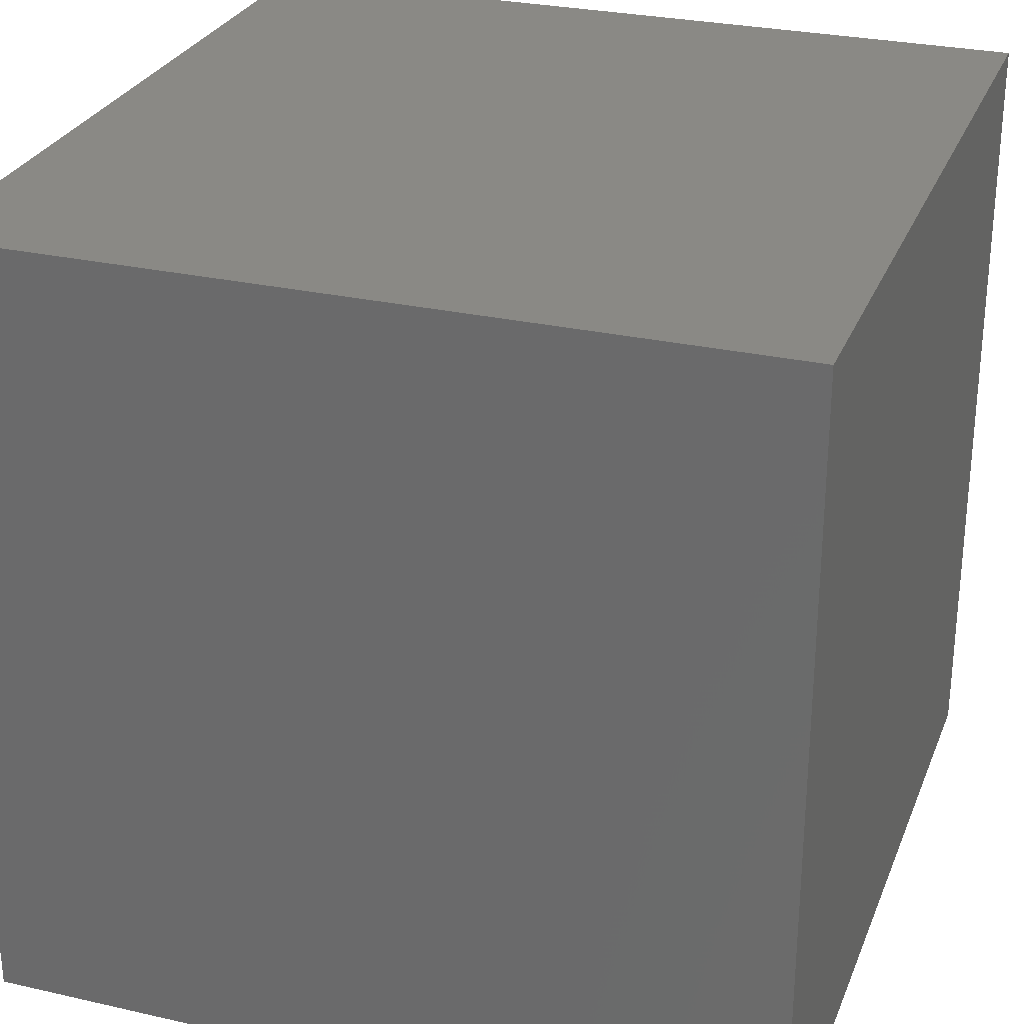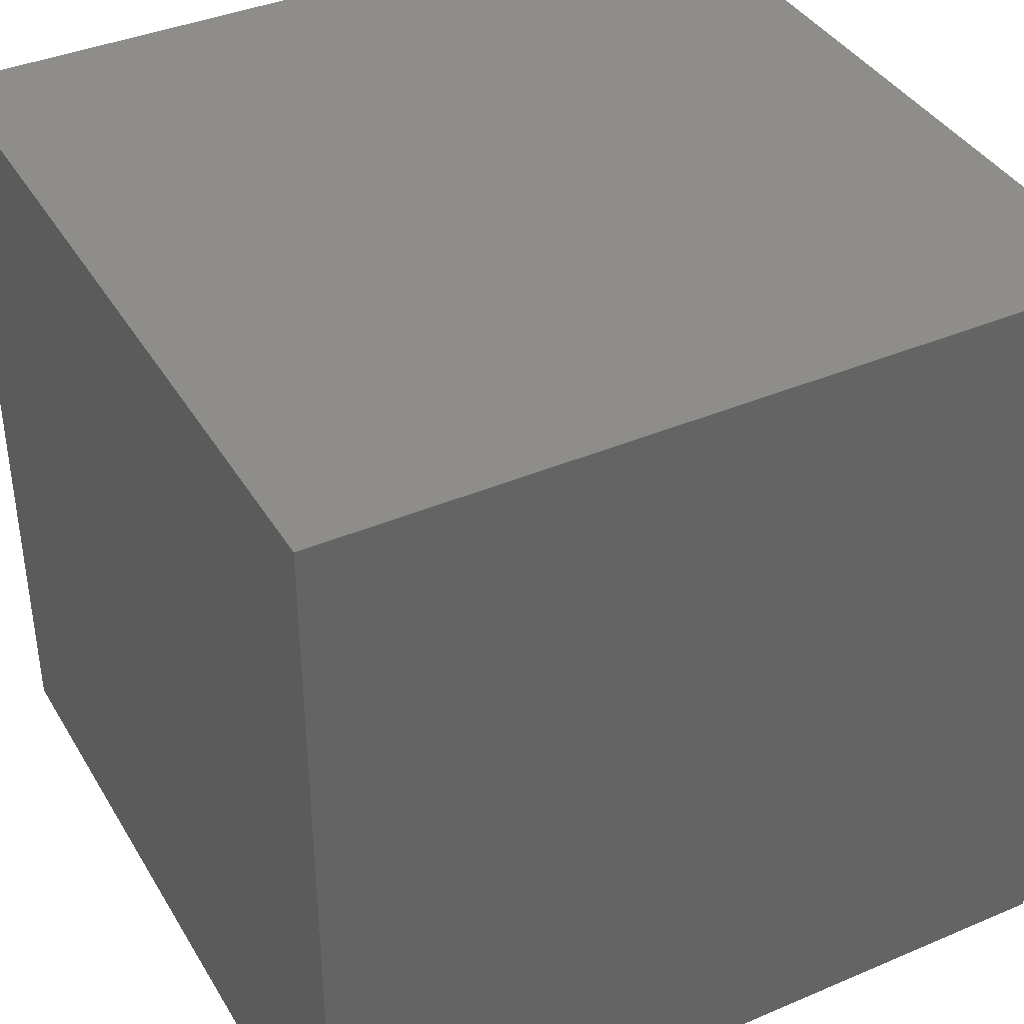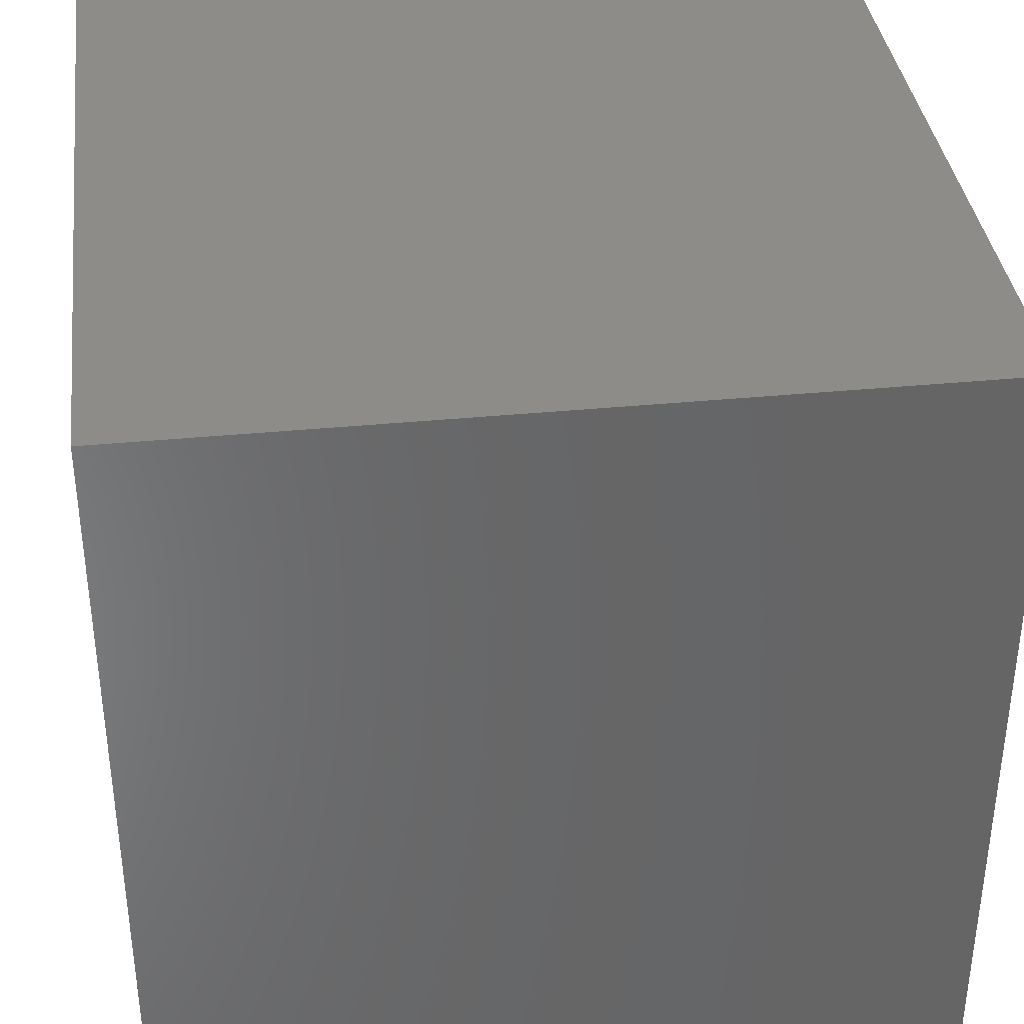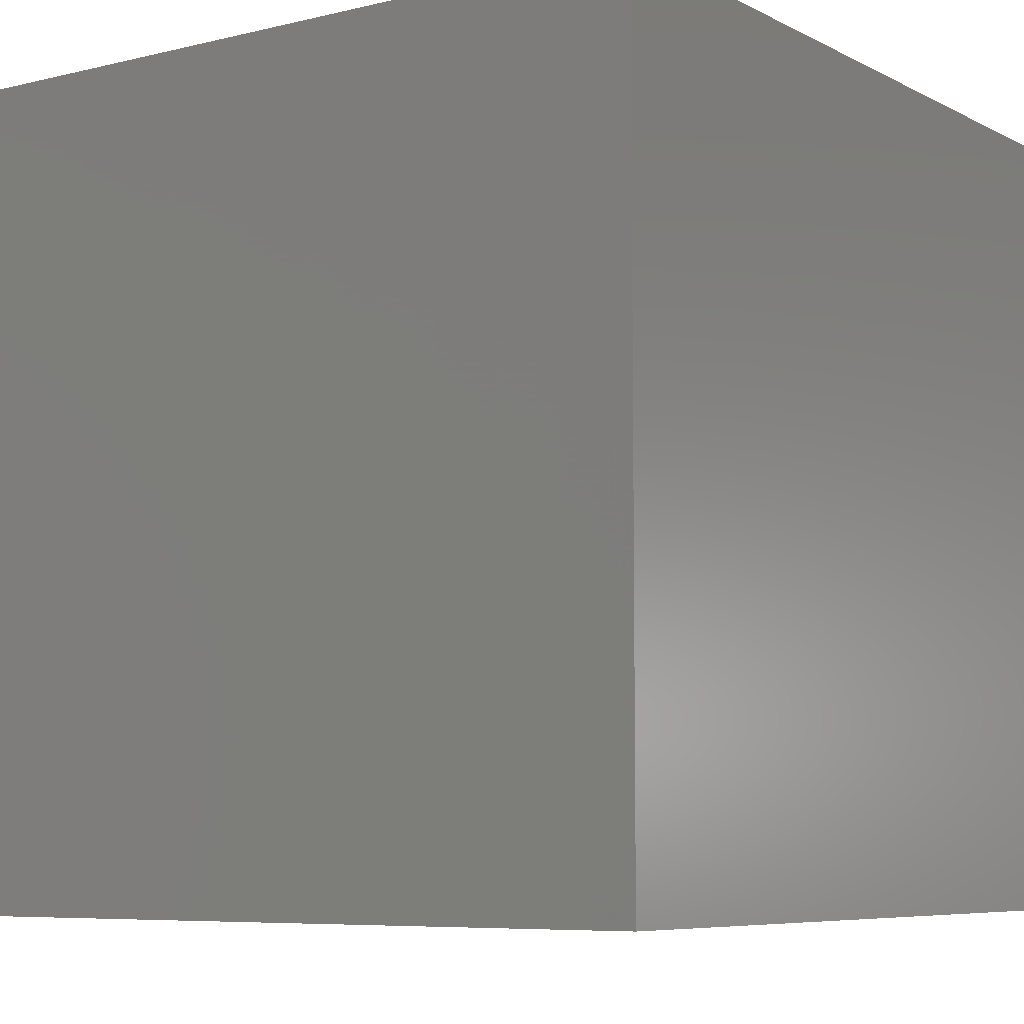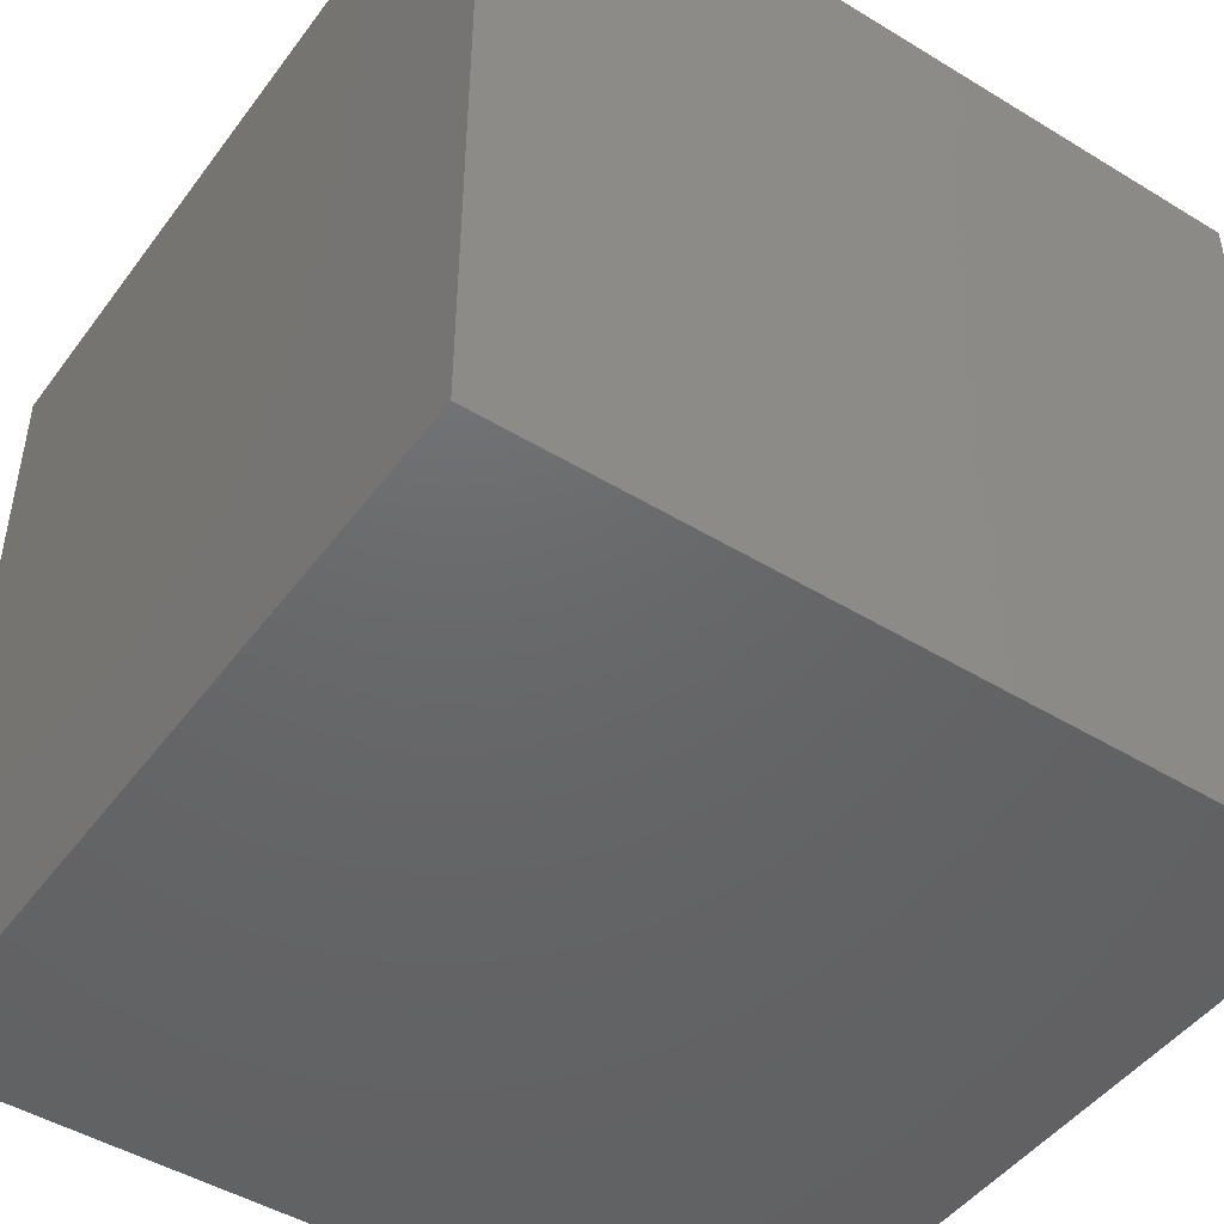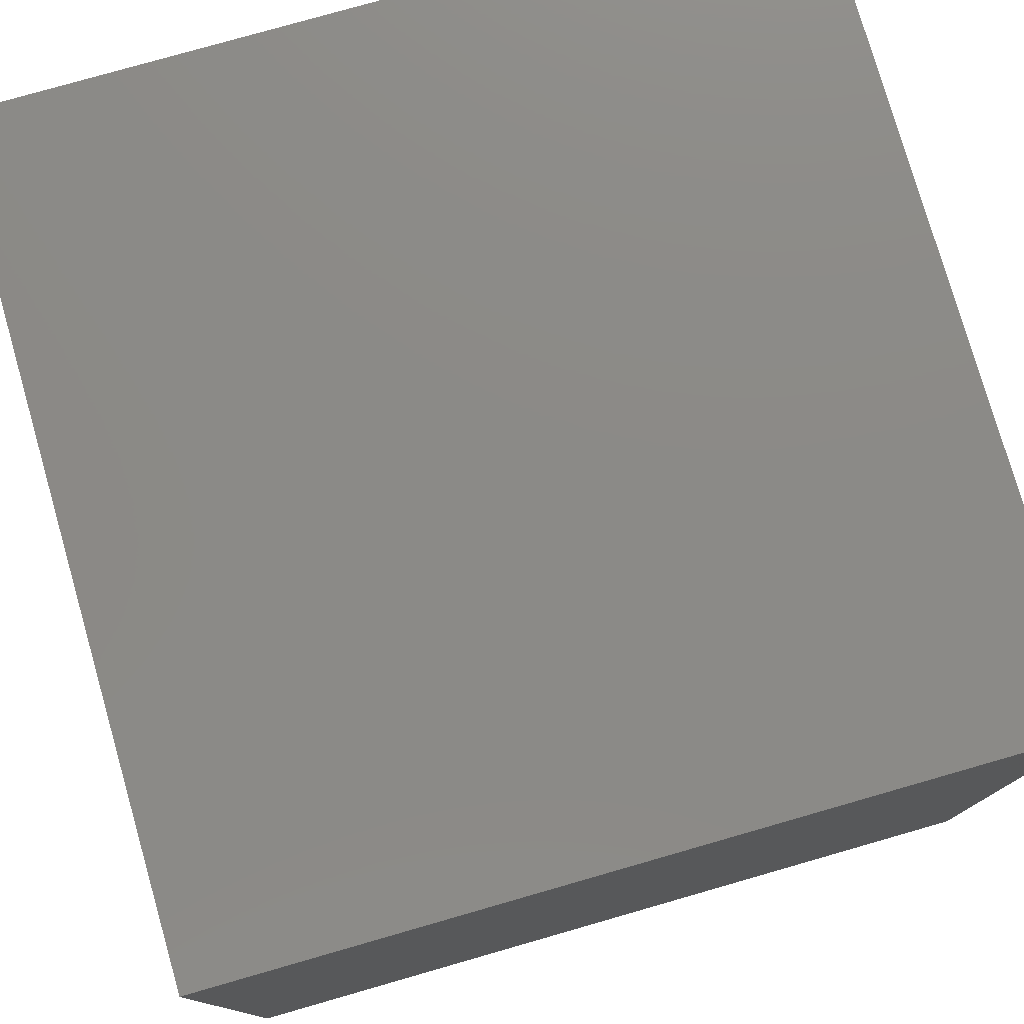
<metadata>
{"format":"stl","ext":"stl","renderer":"f3d","projection":"perspective","resolution":1024,"background":"white","views":[{"elev":28.1,"azim":-71.0,"up":"+Y"},{"elev":39.1,"azim":62.0,"up":"+Y"},{"elev":36.9,"azim":82.8,"up":"+Y"},{"elev":-7.0,"azim":125.1,"up":"+Z"},{"elev":-47.0,"azim":145.4,"up":"+Y"},{"elev":77.9,"azim":-16.0,"up":"+Z"}]}
</metadata>
<code>
# stl→obj: 8 verts, 12 faces
v -4 -3 -1
v -5 -3 -1
v -4 -4 -1
v -5 -4 -1
v -4 -4 -2
v -5 -4 -2
v -4 -3 -2
v -5 -3 -2
f 1 2 3
f 3 2 4
f 5 6 7
f 7 6 8
f 4 6 3
f 3 6 5
f 2 8 4
f 4 8 6
f 1 7 2
f 2 7 8
f 3 5 1
f 1 5 7

</code>
